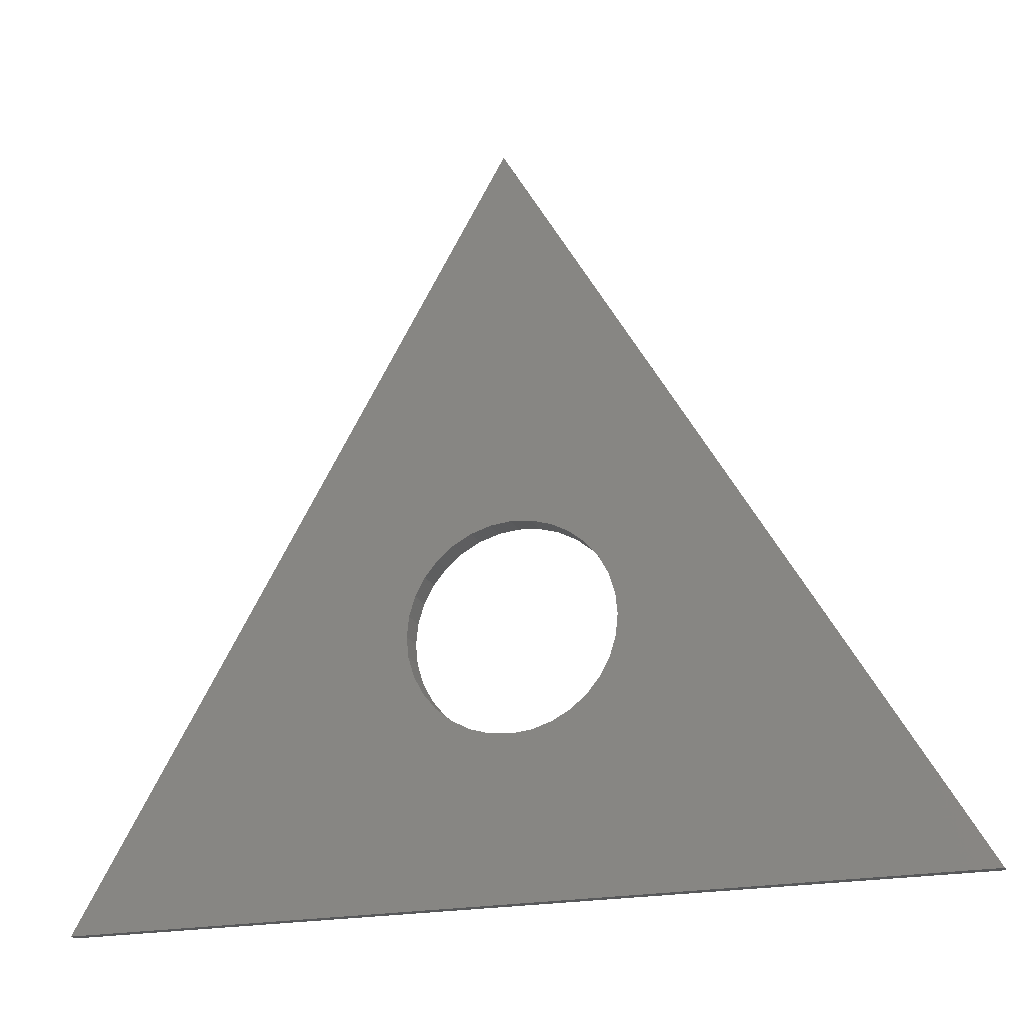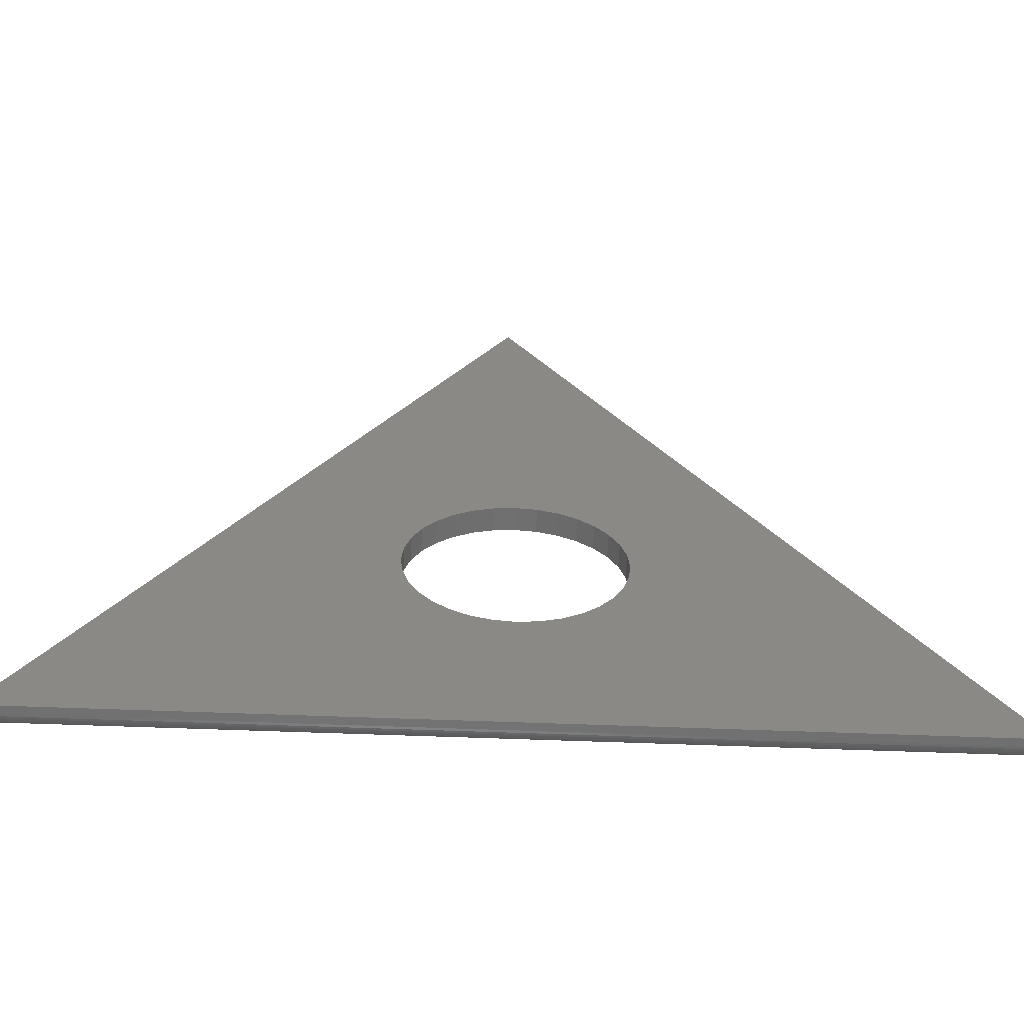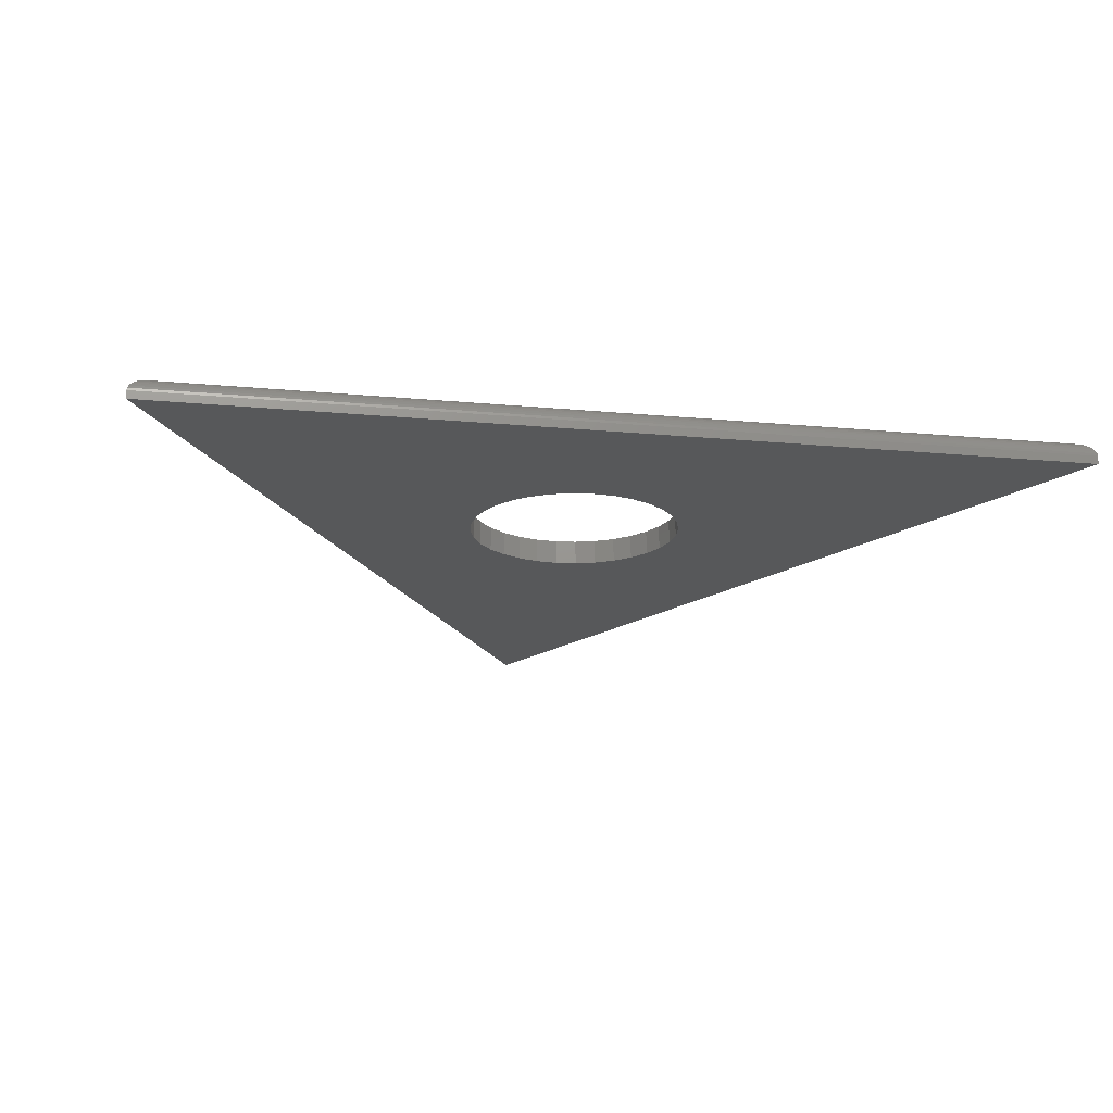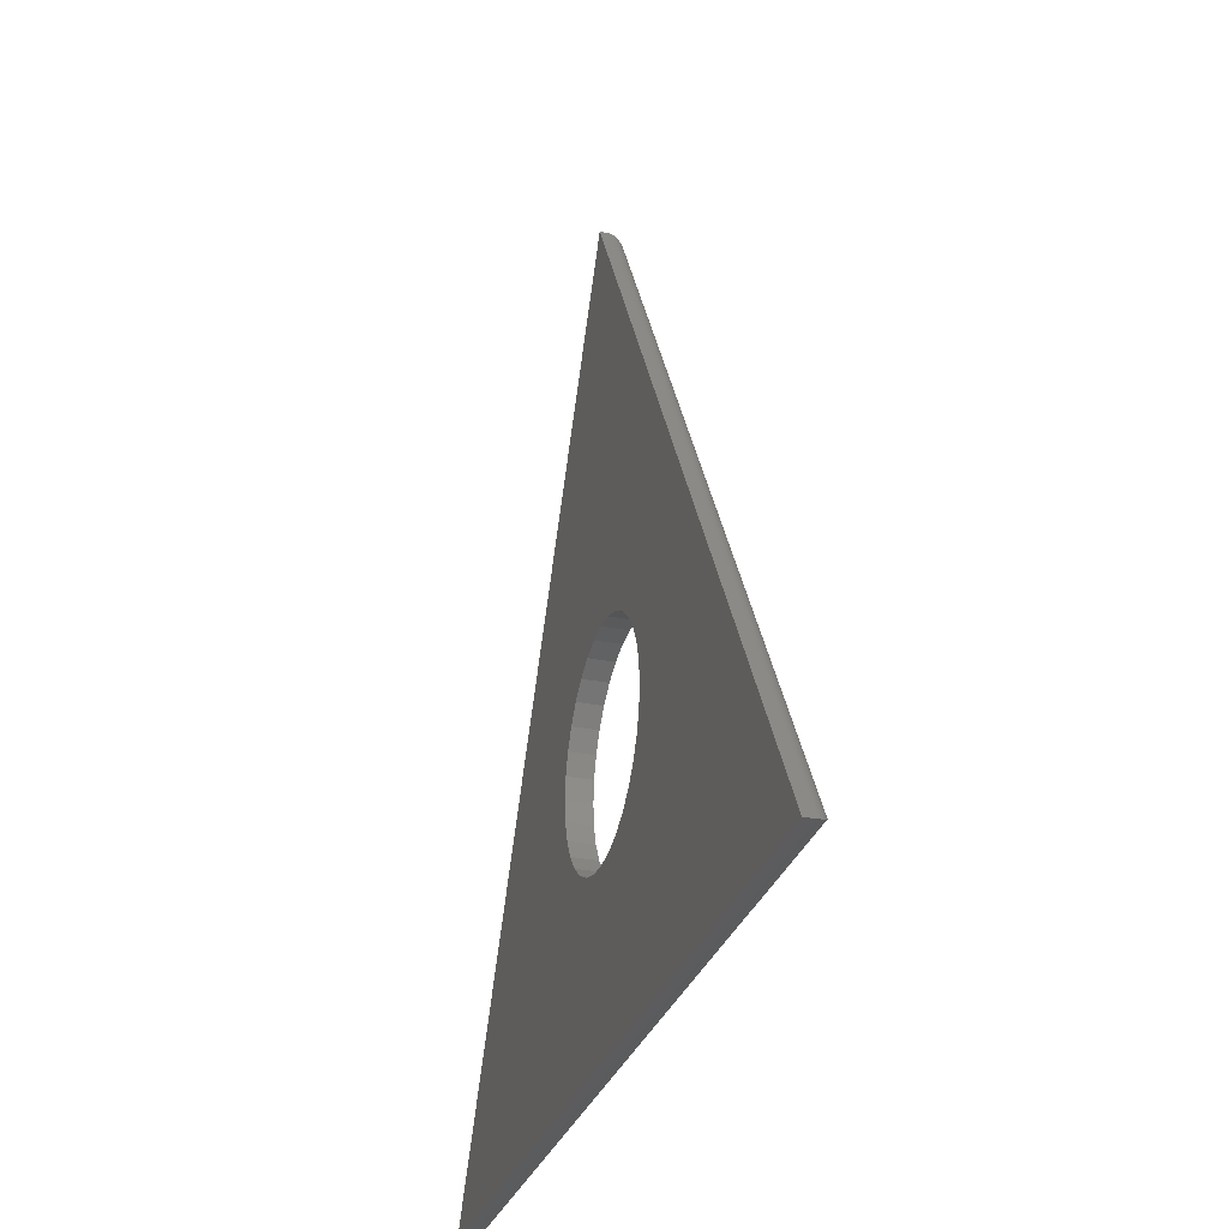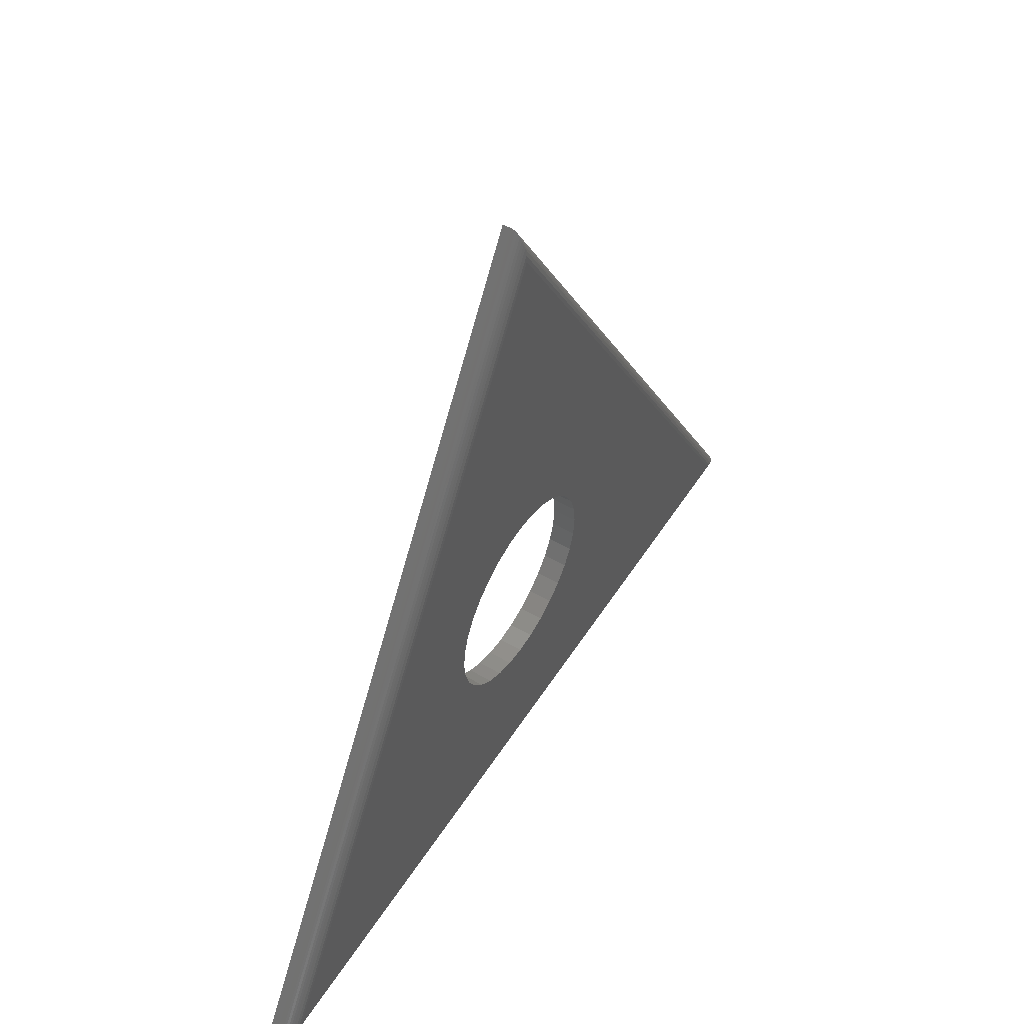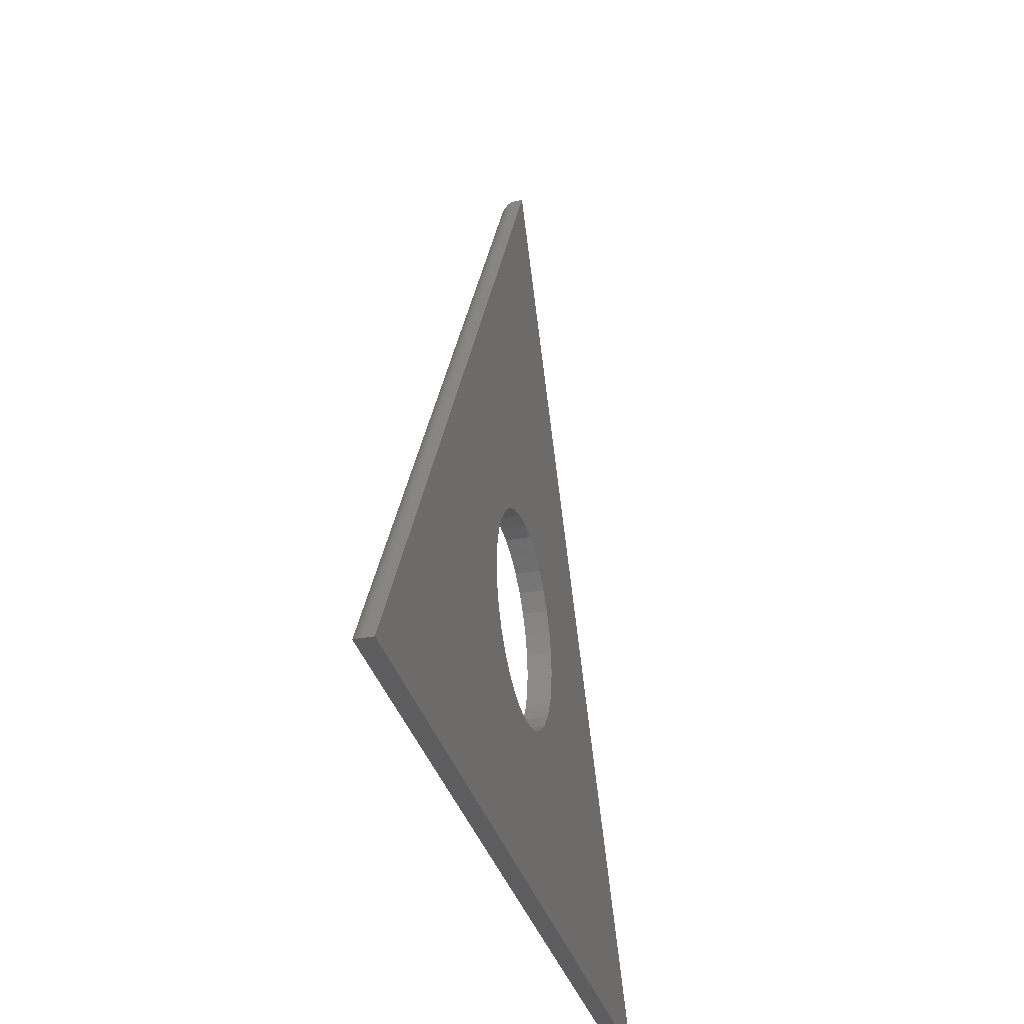
<metadata>
{"format":"stl","ext":"stl","renderer":"f3d","projection":"perspective","resolution":1024,"background":"white","views":[{"elev":-21.3,"azim":-160.5,"up":"+Y"},{"elev":-61.6,"azim":177.8,"up":"+Y"},{"elev":-18.9,"azim":-10.0,"up":"+Z"},{"elev":-29.5,"azim":-106.3,"up":"+Y"},{"elev":52.7,"azim":-58.2,"up":"+Y"},{"elev":-32.6,"azim":104.4,"up":"+Y"}]}
</metadata>
<code>
# stl→obj: 98 verts, 196 faces
v 0.001069 -0.3896 -0.02344
v -0.01895 -0.3915 0
v -0.01895 -0.3915 -0.02344
v -0.03821 -0.3974 0
v -0.03821 -0.3974 -0.02344
v -0.05595 -0.4069 0
v -0.05595 -0.4069 -0.02344
v -0.0715 -0.4196 0
v -0.0715 -0.4196 -0.02344
v -0.08427 -0.4352 0
v -0.08427 -0.4352 -0.02344
v -0.09375 -0.4529 0
v -0.09375 -0.4529 -0.02344
v -0.09959 -0.4722 0
v -0.09959 -0.4722 -0.02344
v -0.1016 -0.4922 0
v -0.1016 -0.4922 -0.02344
v 0.001069 -0.3896 0
v 0.02109 -0.3915 -0.02344
v 0.02109 -0.3915 0
v 0.04034 -0.3974 -0.02344
v 0.04034 -0.3974 0
v 0.05809 -0.4069 -0.02344
v 0.05809 -0.4069 0
v 0.07364 -0.4196 -0.02344
v 0.07364 -0.4196 0
v 0.0864 -0.4352 -0.02344
v 0.0864 -0.4352 0
v 0.09589 -0.4529 -0.02344
v 0.09589 -0.4529 0
v 0.1017 -0.4722 -0.02344
v 0.1017 -0.4722 0
v 0.1037 -0.4922 -0.02344
v 0.1037 -0.4922 0
v 0.001069 -0.5948 -0.02344
v 0.02109 -0.5928 0
v 0.02109 -0.5928 -0.02344
v 0.04034 -0.587 0
v 0.04034 -0.587 -0.02344
v 0.05809 -0.5775 0
v 0.05809 -0.5775 -0.02344
v 0.07364 -0.5648 0
v 0.07364 -0.5648 -0.02344
v 0.0864 -0.5492 0
v 0.0864 -0.5492 -0.02344
v 0.09589 -0.5315 0
v 0.09589 -0.5315 -0.02344
v 0.1017 -0.5122 0
v 0.1017 -0.5122 -0.02344
v 0.001069 -0.5948 0
v -0.01895 -0.5928 -0.02344
v -0.01895 -0.5928 0
v -0.03821 -0.587 -0.02344
v -0.03821 -0.587 0
v -0.05595 -0.5775 -0.02344
v -0.05595 -0.5775 0
v -0.0715 -0.5648 -0.02344
v -0.0715 -0.5648 0
v -0.08427 -0.5492 -0.02344
v -0.08427 -0.5492 0
v -0.09375 -0.5315 -0.02344
v -0.09375 -0.5315 0
v -0.09959 -0.5122 -0.02344
v -0.09959 -0.5122 0
v 0.00847 -0.00148 -0.02344
v 0.4375 -0.75 -0.02344
v -0.4297 -0.75 -0.02344
v 0.008328 -0.03265 0
v -0.4024 -0.7344 0
v 0.4105 -0.7344 0
v 0.00847 -0.00148 -0.01562
v -0.4297 -0.75 -0.01562
v 0.4375 -0.75 -0.01562
v -0.4081 -0.7376 -0.0003392
v 0.4161 -0.7376 -0.0003391
v -0.4284 -0.7492 -0.01083
v 0.4347 -0.7484 -0.008644
v -0.4268 -0.7484 -0.008646
v 0.4326 -0.7472 -0.006633
v -0.4247 -0.7472 -0.006636
v 0.43 -0.7457 -0.004824
v -0.4221 -0.7457 -0.004827
v 0.427 -0.7439 -0.00325
v -0.4191 -0.7439 -0.003254
v 0.4216 -0.7408 -0.001388
v -0.4137 -0.7408 -0.001389
v -0.4294 -0.7498 -0.01318
v 0.4372 -0.7498 -0.01318
v 0.4362 -0.7492 -0.01083
v 0.008357 -0.02544 -0.0004251
v 0.00847 -0.001625 -0.01412
v 0.008465 -0.002561 -0.01155
v 0.008462 -0.00338 -0.01025
v 0.008457 -0.004355 -0.009071
v 0.008445 -0.006937 -0.006793
v 0.008431 -0.01021 -0.004783
v 0.008413 -0.01404 -0.00309
v 0.008393 -0.01833 -0.001746
f 1 2 3
f 3 2 4
f 3 4 5
f 5 4 6
f 5 6 7
f 7 6 8
f 7 8 9
f 9 8 10
f 9 10 11
f 11 10 12
f 11 12 13
f 13 12 14
f 13 14 15
f 15 14 16
f 15 16 17
f 2 1 18
f 18 1 19
f 18 19 20
f 20 19 21
f 20 21 22
f 22 21 23
f 22 23 24
f 24 23 25
f 24 25 26
f 26 25 27
f 26 27 28
f 28 27 29
f 28 29 30
f 30 29 31
f 30 31 32
f 32 31 33
f 32 33 34
f 35 36 37
f 37 36 38
f 37 38 39
f 39 38 40
f 39 40 41
f 41 40 42
f 41 42 43
f 43 42 44
f 43 44 45
f 45 44 46
f 45 46 47
f 47 46 48
f 47 48 49
f 49 48 34
f 49 34 33
f 36 35 50
f 50 35 51
f 50 51 52
f 52 51 53
f 52 53 54
f 54 53 55
f 54 55 56
f 56 55 57
f 56 57 58
f 58 57 59
f 58 59 60
f 60 59 61
f 60 61 62
f 62 61 63
f 62 63 64
f 64 63 17
f 64 17 16
f 65 66 29
f 65 29 27
f 65 27 25
f 65 25 23
f 65 23 21
f 65 21 19
f 65 19 1
f 65 1 3
f 65 3 5
f 65 5 7
f 65 7 9
f 65 9 11
f 65 11 13
f 65 13 67
f 67 13 15
f 67 15 17
f 67 17 63
f 67 63 61
f 67 61 59
f 67 59 57
f 67 57 55
f 67 55 53
f 67 53 51
f 67 51 35
f 67 35 66
f 66 35 37
f 66 37 39
f 66 39 41
f 66 41 43
f 66 43 45
f 66 45 47
f 66 47 49
f 66 49 33
f 66 33 31
f 66 31 29
f 68 69 12
f 68 12 10
f 68 10 8
f 68 8 6
f 68 6 4
f 68 4 2
f 68 2 18
f 68 18 20
f 68 20 22
f 68 22 24
f 68 24 26
f 68 26 28
f 68 28 30
f 68 30 70
f 69 70 50
f 69 50 52
f 69 52 54
f 69 54 56
f 69 56 58
f 69 58 60
f 69 60 62
f 69 62 64
f 69 64 16
f 69 16 14
f 69 14 12
f 70 30 32
f 70 32 34
f 70 34 48
f 70 48 46
f 70 46 44
f 70 44 42
f 70 42 40
f 70 40 38
f 70 38 36
f 70 36 50
f 65 67 71
f 71 67 72
f 66 65 73
f 73 65 71
f 67 66 72
f 72 66 73
f 70 74 75
f 70 69 74
f 76 77 78
f 78 77 79
f 78 79 80
f 80 79 81
f 80 81 82
f 82 81 83
f 82 83 84
f 84 83 85
f 84 85 86
f 86 85 75
f 86 75 74
f 72 73 87
f 87 73 88
f 87 88 76
f 76 88 89
f 76 89 77
f 69 90 74
f 69 68 90
f 91 76 92
f 76 93 92
f 93 76 78
f 93 78 94
f 94 78 80
f 94 80 95
f 95 80 82
f 95 82 96
f 96 82 84
f 96 84 97
f 97 84 86
f 97 86 98
f 98 86 74
f 98 74 90
f 71 72 91
f 91 72 87
f 91 87 76
f 68 75 90
f 68 70 75
f 88 92 93
f 88 93 89
f 89 93 94
f 89 94 77
f 77 94 95
f 77 95 79
f 79 95 96
f 79 96 81
f 81 96 97
f 81 97 83
f 83 97 98
f 83 98 85
f 85 98 90
f 85 90 75
f 73 71 88
f 88 71 91
f 88 91 92

</code>
